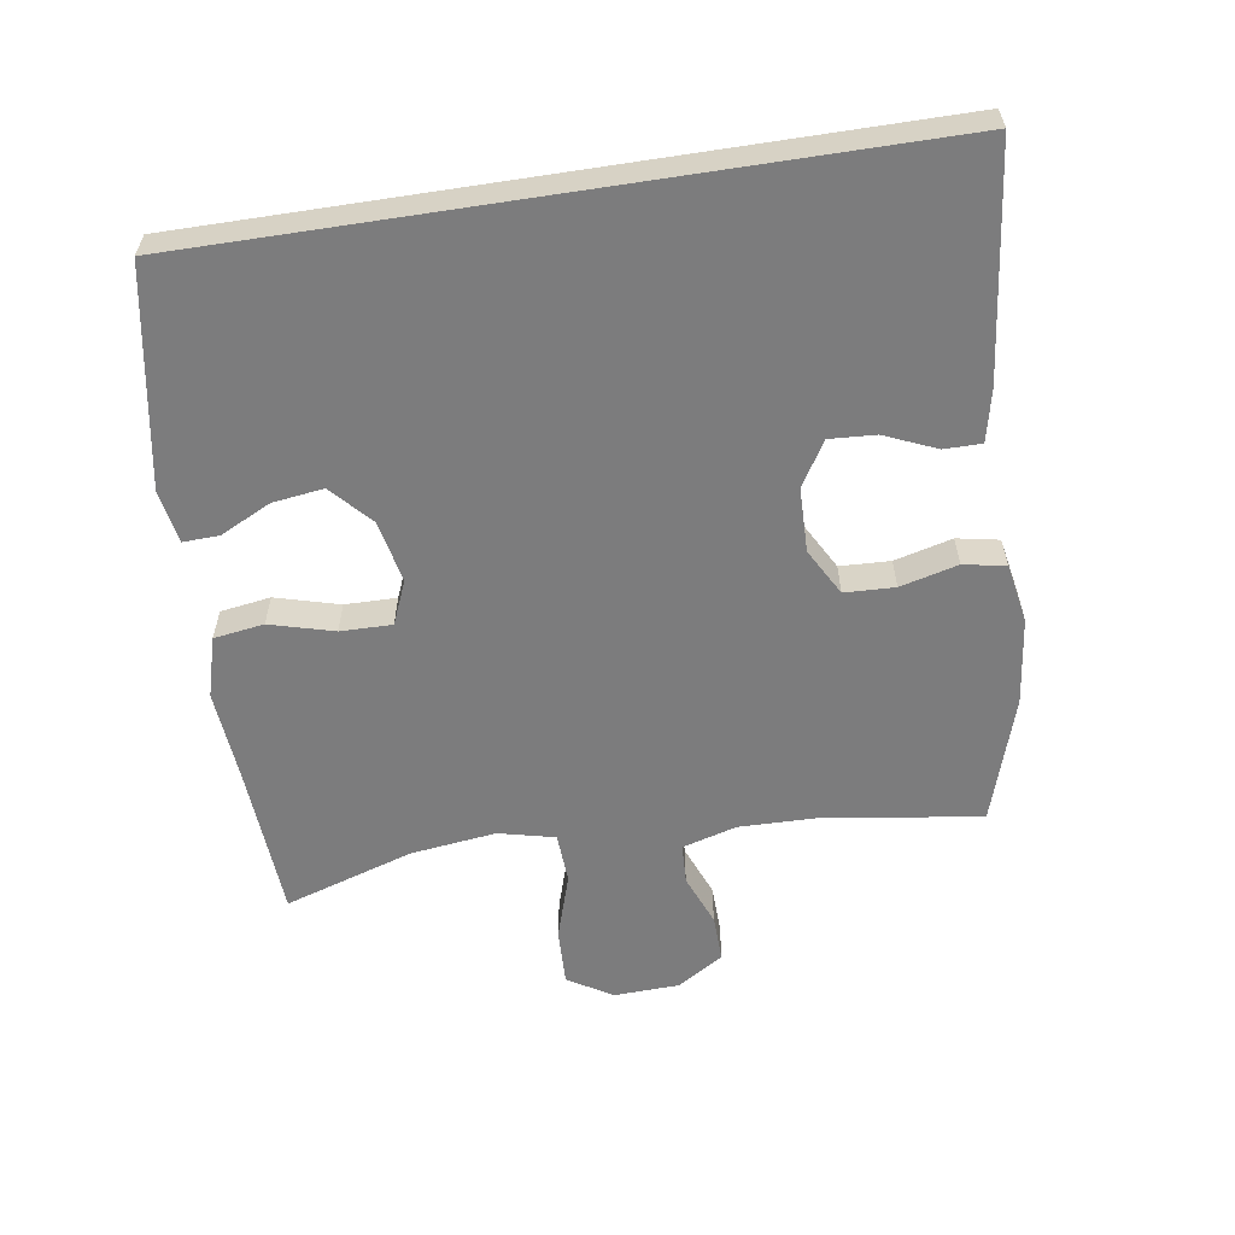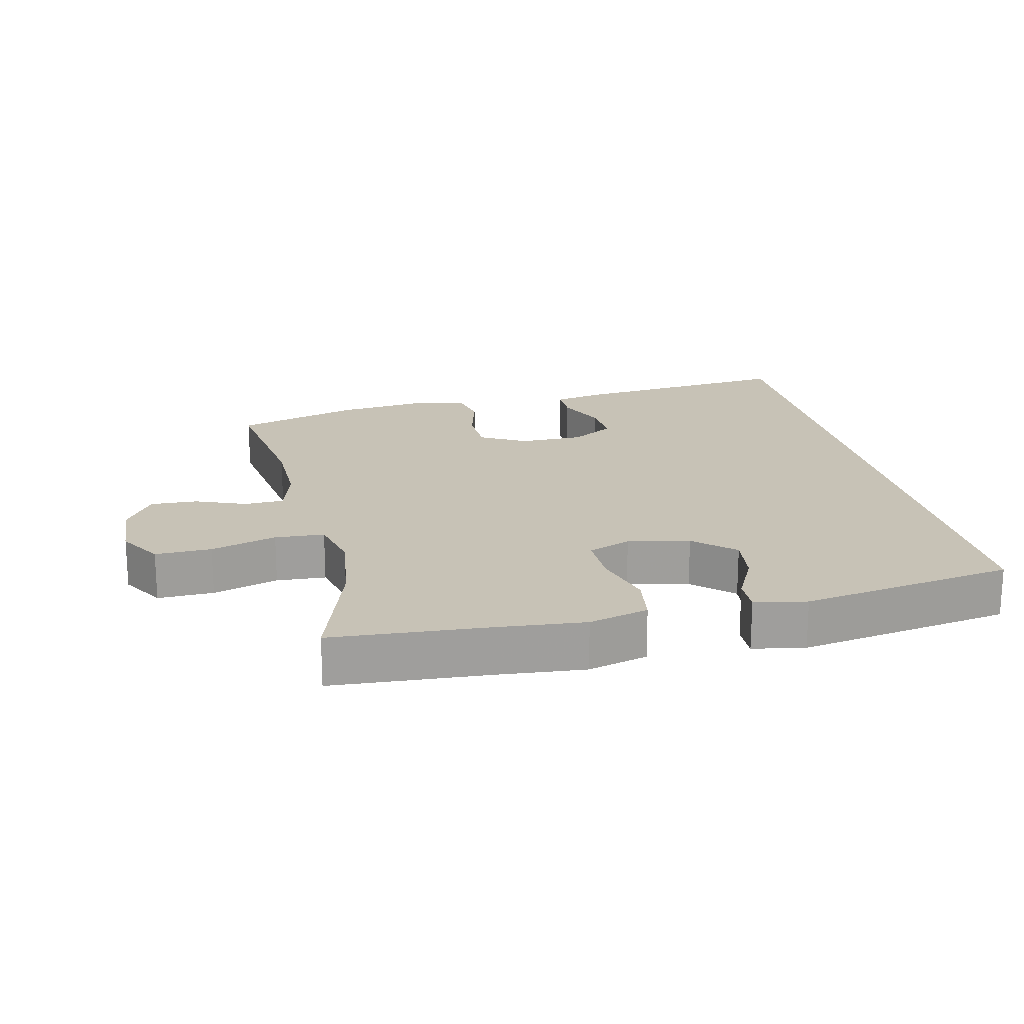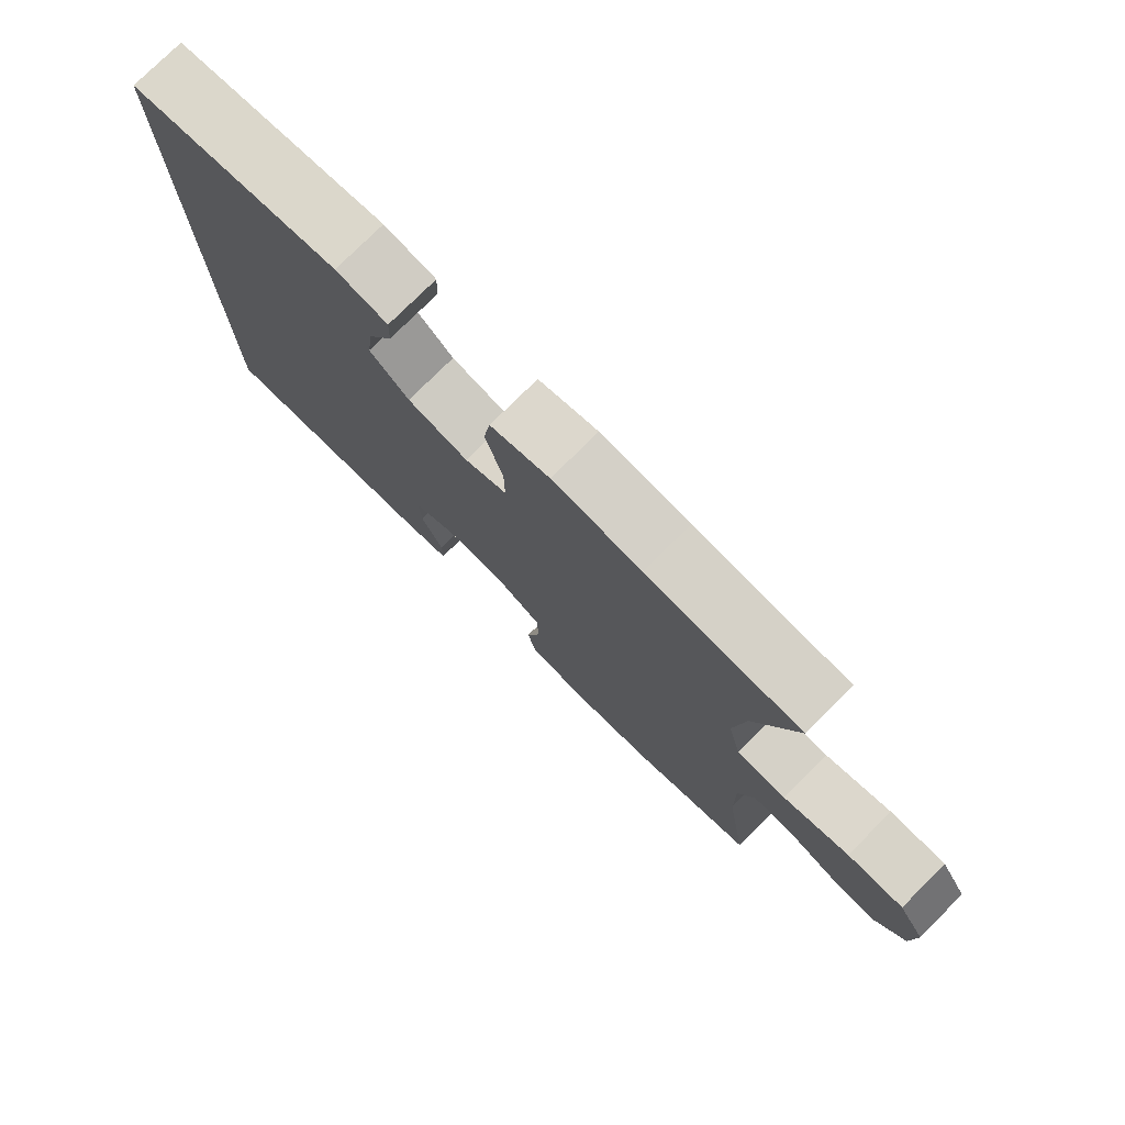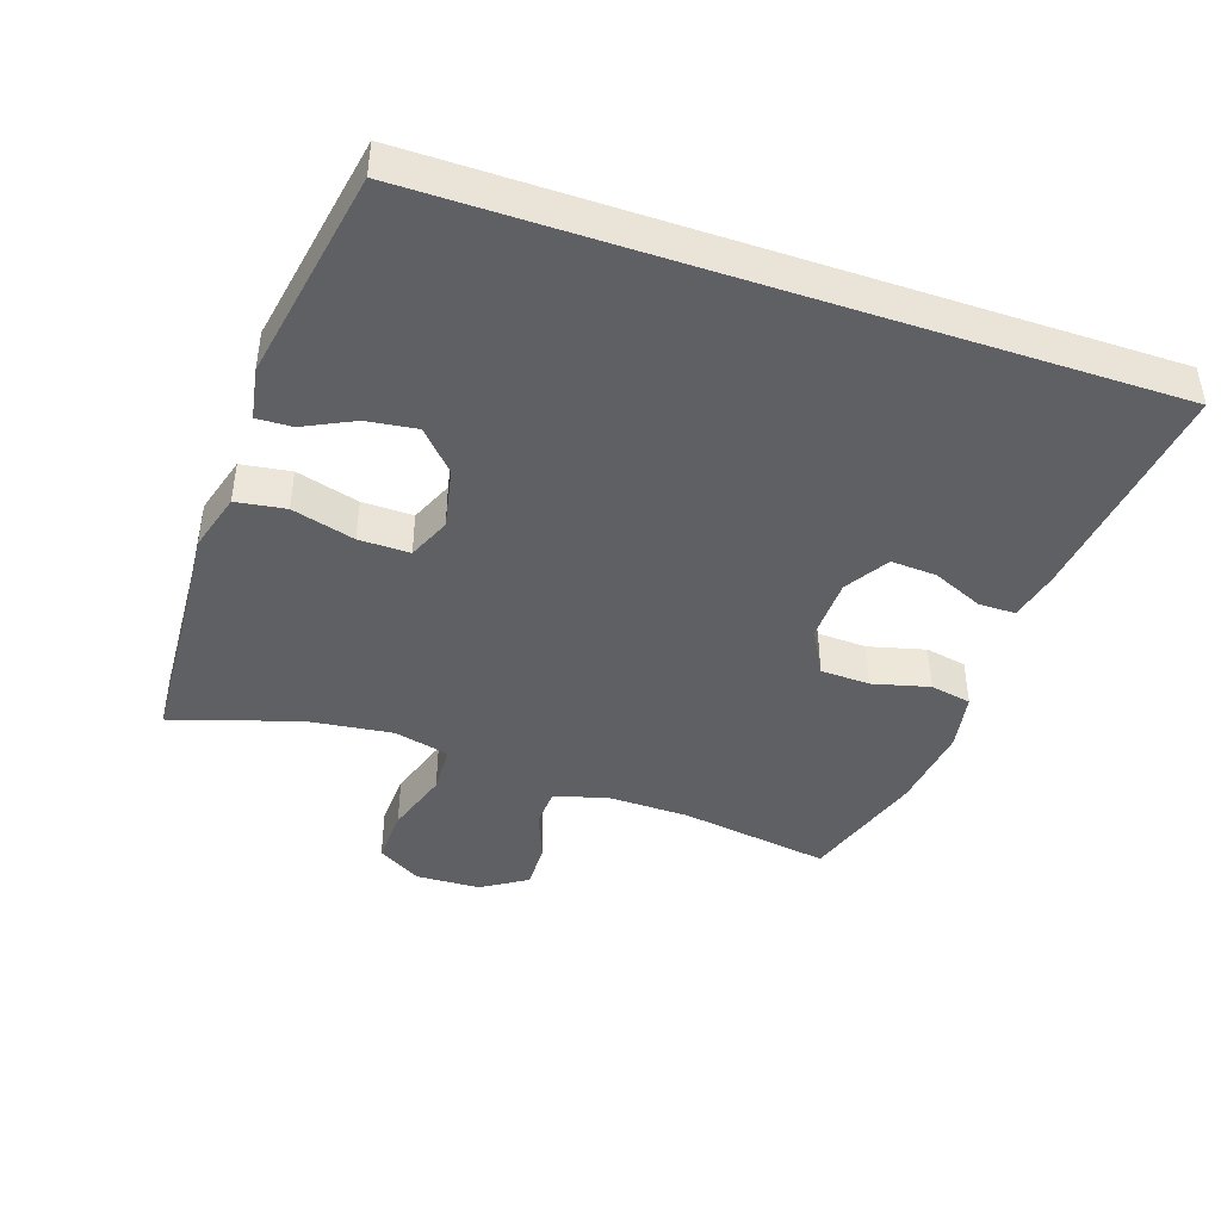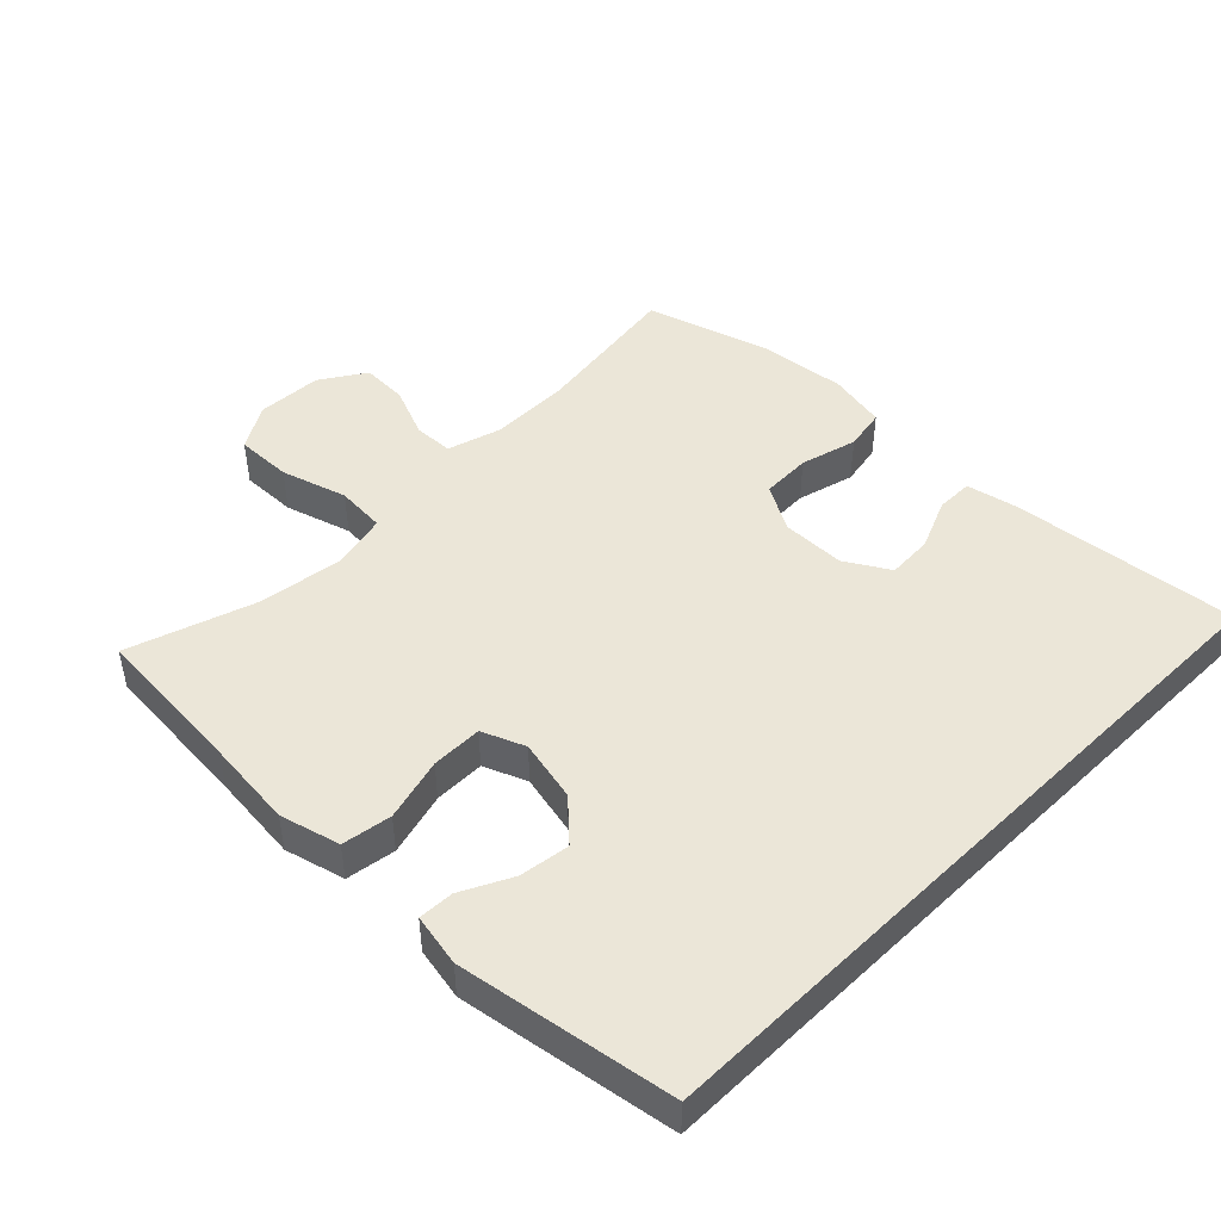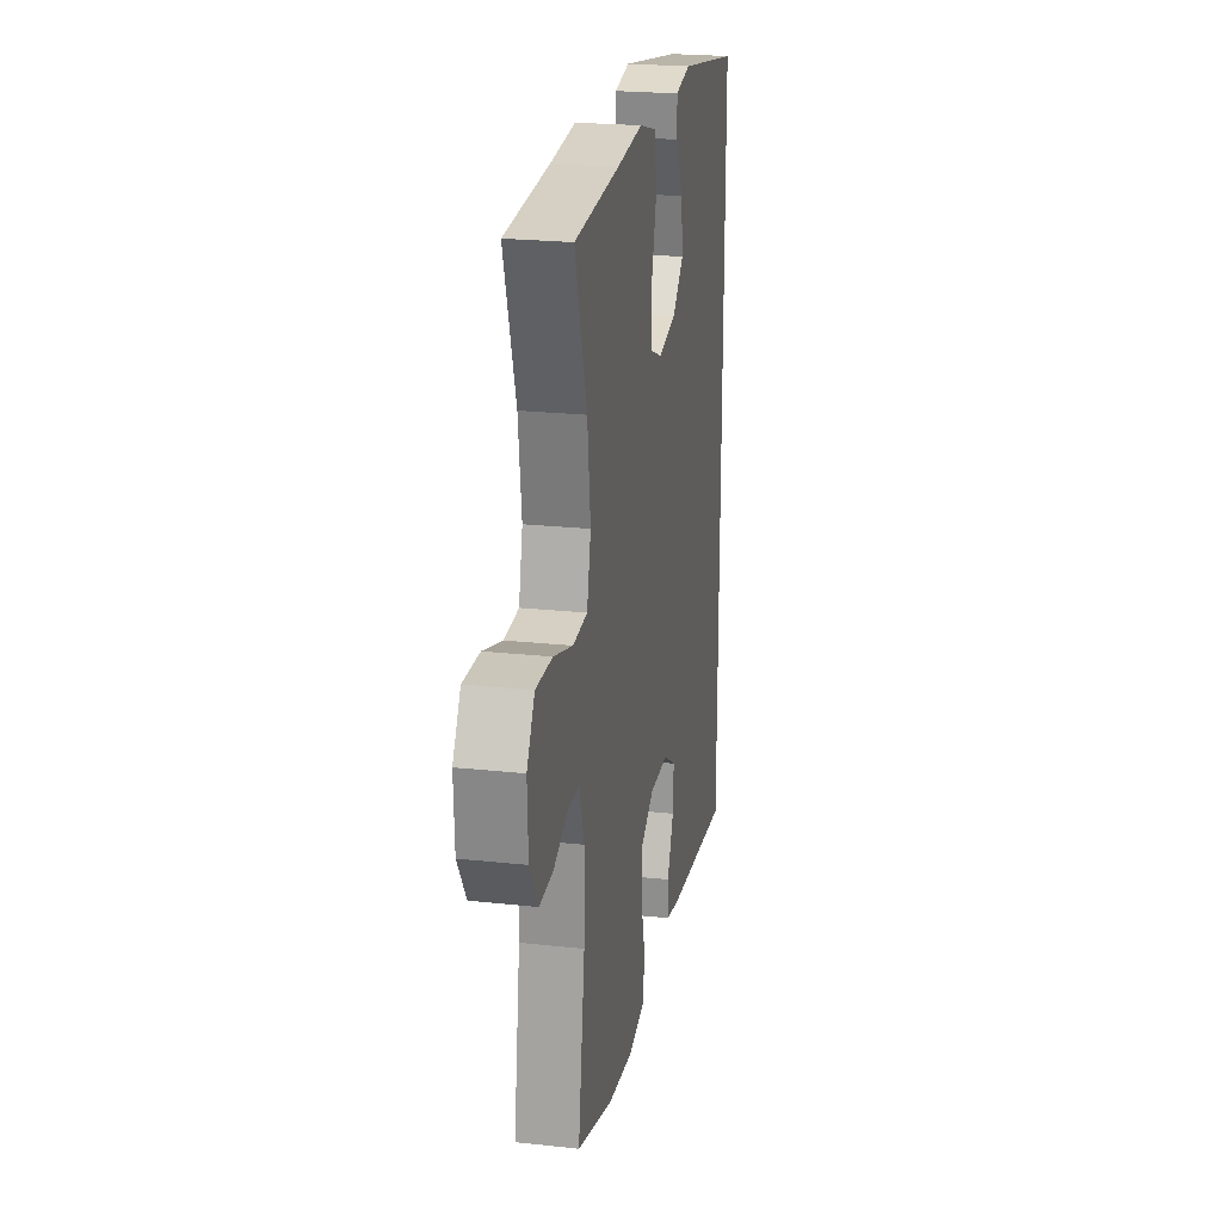
<metadata>
{"format":"obj","ext":"obj","renderer":"f3d","projection":"perspective","resolution":1024,"background":"white","views":[{"elev":-58.8,"azim":98.8,"up":"+Y"},{"elev":19.3,"azim":-12.6,"up":"+Y"},{"elev":77.5,"azim":-134.8,"up":"+Z"},{"elev":-43.2,"azim":71.2,"up":"+Y"},{"elev":46.6,"azim":45.3,"up":"+Y"},{"elev":23.1,"azim":-79.6,"up":"+Z"}]}
</metadata>
<code>
v -0.5 0.07 -0.5
v -0.466 0.07 -0.274
v -0.464 0.07 -0.152
v -0.487 0.07 -0.072
v -0.546 0.07 -0.069
v -0.622 0.07 -0.099
v -0.692 0.07 -0.101
v -0.735 0.07 -0.033
v -0.739 0.07 0.064
v -0.699 0.07 0.13
v -0.615 0.07 0.127
v -0.517 0.07 0.096
v -0.443 0.07 0.1
v -0.423 0.07 0.183
v -0.439 0.07 0.309
v -0.5 0.07 0.5
v -0.27 0.07 0.514
v -0.137 0.07 0.525
v -0.048 0.07 0.5
v -0.037 0.07 0.426
v -0.063 0.07 0.332
v -0.064 0.07 0.256
v 0 0.07 0.229
v 0.092 0.07 0.248
v 0.151 0.07 0.302
v 0.141 0.07 0.377
v 0.104 0.07 0.452
v 0.102 0.07 0.505
v 0.18 0.07 0.519
v 0.5 0.07 0.463
v 0.5 0.07 -0.598
v 0.161 0.07 -0.558
v 0.086 0.07 -0.541
v 0.086 0.07 -0.486
v 0.119 0.07 -0.41
v 0.123 0.07 -0.342
v 0.058 0.07 -0.302
v -0.037 0.07 -0.3
v -0.106 0.07 -0.338
v -0.109 0.07 -0.412
v -0.087 0.07 -0.497
v -0.099 0.07 -0.559
v -0.186 0.07 -0.575
v -0.314 0.07 -0.559
v -0.5 0 -0.5
v -0.466 0 -0.274
v -0.464 0 -0.152
v -0.487 0 -0.072
v -0.546 0 -0.069
v -0.622 0 -0.099
v -0.692 0 -0.101
v -0.735 0 -0.033
v -0.739 0 0.064
v -0.699 0 0.13
v -0.615 0 0.127
v -0.517 0 0.096
v -0.443 0 0.1
v -0.423 0 0.183
v -0.439 0 0.309
v -0.5 0 0.5
v -0.27 0 0.514
v -0.137 0 0.525
v -0.048 0 0.5
v -0.037 0 0.426
v -0.063 0 0.332
v -0.064 0 0.256
v 0 0 0.229
v 0.092 0 0.248
v 0.151 0 0.302
v 0.141 0 0.377
v 0.104 0 0.452
v 0.102 0 0.505
v 0.18 0 0.519
v 0.5 0 0.463
v 0.5 0 -0.598
v 0.161 0 -0.558
v 0.086 0 -0.541
v 0.086 0 -0.486
v 0.119 0 -0.41
v 0.123 0 -0.342
v 0.058 0 -0.302
v -0.037 0 -0.3
v -0.106 0 -0.338
v -0.109 0 -0.412
v -0.087 0 -0.497
v -0.099 0 -0.559
v -0.186 0 -0.575
v -0.314 0 -0.559
f 43 44 1 2
f 40 41 42 43
f 39 40 43 2
f 38 39 2 3
f 37 38 3 4
f 32 33 34 35
f 32 35 36
f 31 32 36
f 30 31 36
f 26 27 28 29
f 25 26 29 30
f 24 25 30 36
f 18 19 20 21
f 17 18 21 22
f 15 16 17 22
f 14 15 22 23
f 9 10 11 12
f 9 12 13
f 8 9 13
f 5 6 7 8
f 4 5 8 13
f 37 4 13
f 23 24 36 37
f 13 14 23 37
f 46 45 88 87
f 87 86 85 84
f 46 87 84 83
f 47 46 83 82
f 48 47 82 81
f 79 78 77 76
f 80 79 76
f 80 76 75
f 80 75 74
f 73 72 71 70
f 74 73 70 69
f 80 74 69 68
f 65 64 63 62
f 66 65 62 61
f 66 61 60 59
f 67 66 59 58
f 56 55 54 53
f 57 56 53
f 57 53 52
f 52 51 50 49
f 57 52 49 48
f 57 48 81
f 81 80 68 67
f 81 67 58 57
f 1 45 46 2
f 2 46 47 3
f 3 47 48 4
f 4 48 49 5
f 5 49 50 6
f 6 50 51 7
f 7 51 52 8
f 8 52 53 9
f 9 53 54 10
f 10 54 55 11
f 11 55 56 12
f 12 56 57 13
f 13 57 58 14
f 14 58 59 15
f 15 59 60 16
f 16 60 61 17
f 17 61 62 18
f 18 62 63 19
f 19 63 64 20
f 20 64 65 21
f 21 65 66 22
f 22 66 67 23
f 23 67 68 24
f 24 68 69 25
f 25 69 70 26
f 26 70 71 27
f 27 71 72 28
f 28 72 73 29
f 29 73 74 30
f 30 74 75 31
f 31 75 76 32
f 32 76 77 33
f 33 77 78 34
f 34 78 79 35
f 35 79 80 36
f 36 80 81 37
f 37 81 82 38
f 38 82 83 39
f 39 83 84 40
f 40 84 85 41
f 41 85 86 42
f 42 86 87 43
f 43 87 88 44
f 44 88 45 1

</code>
